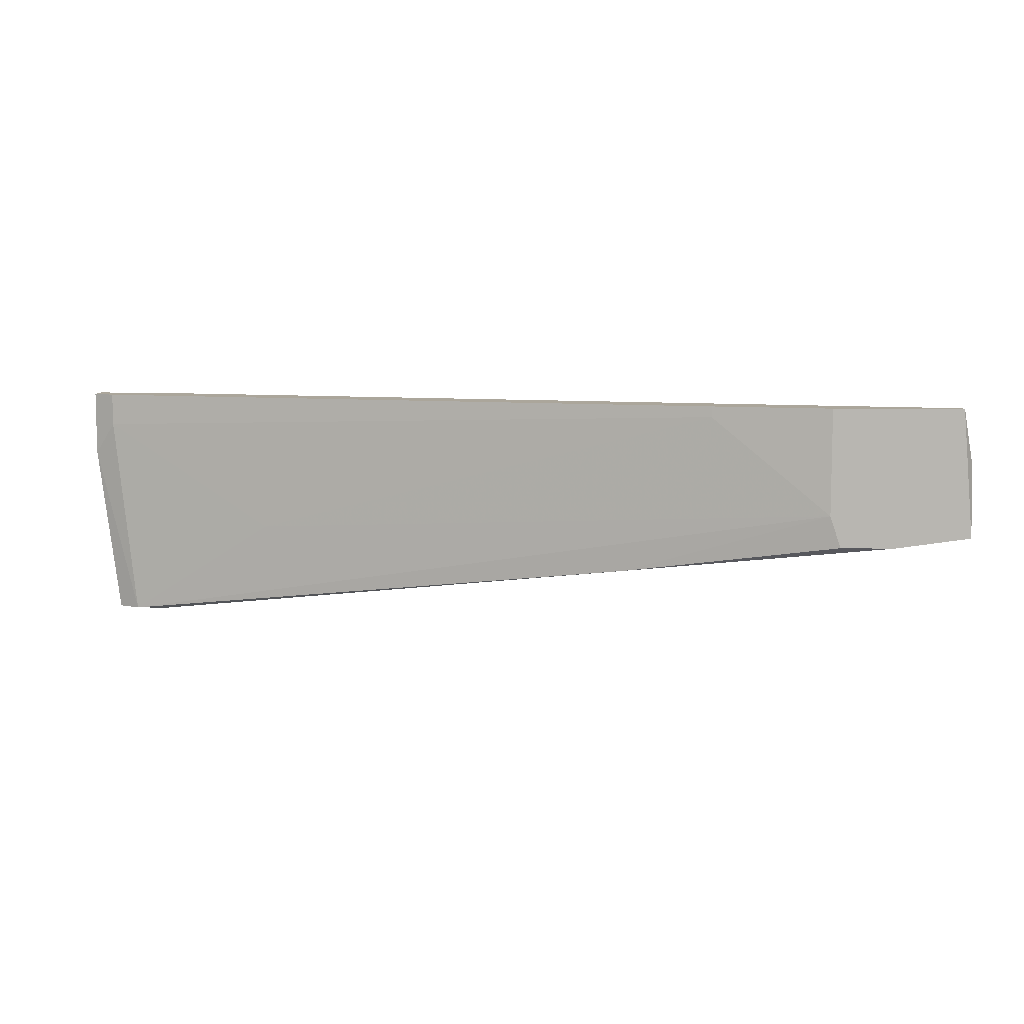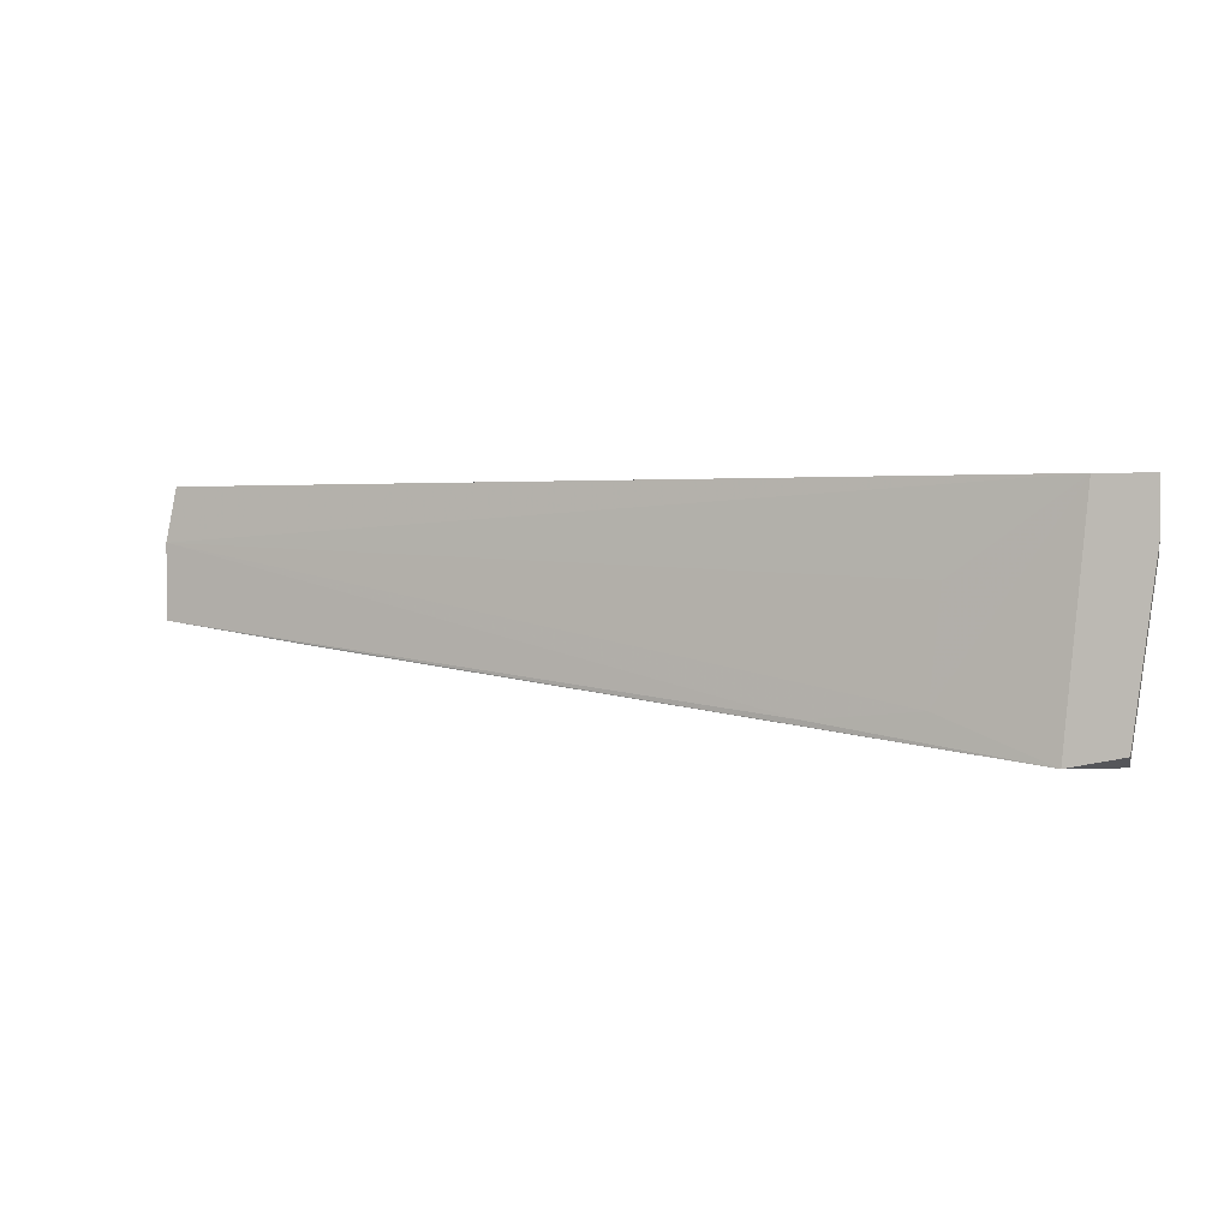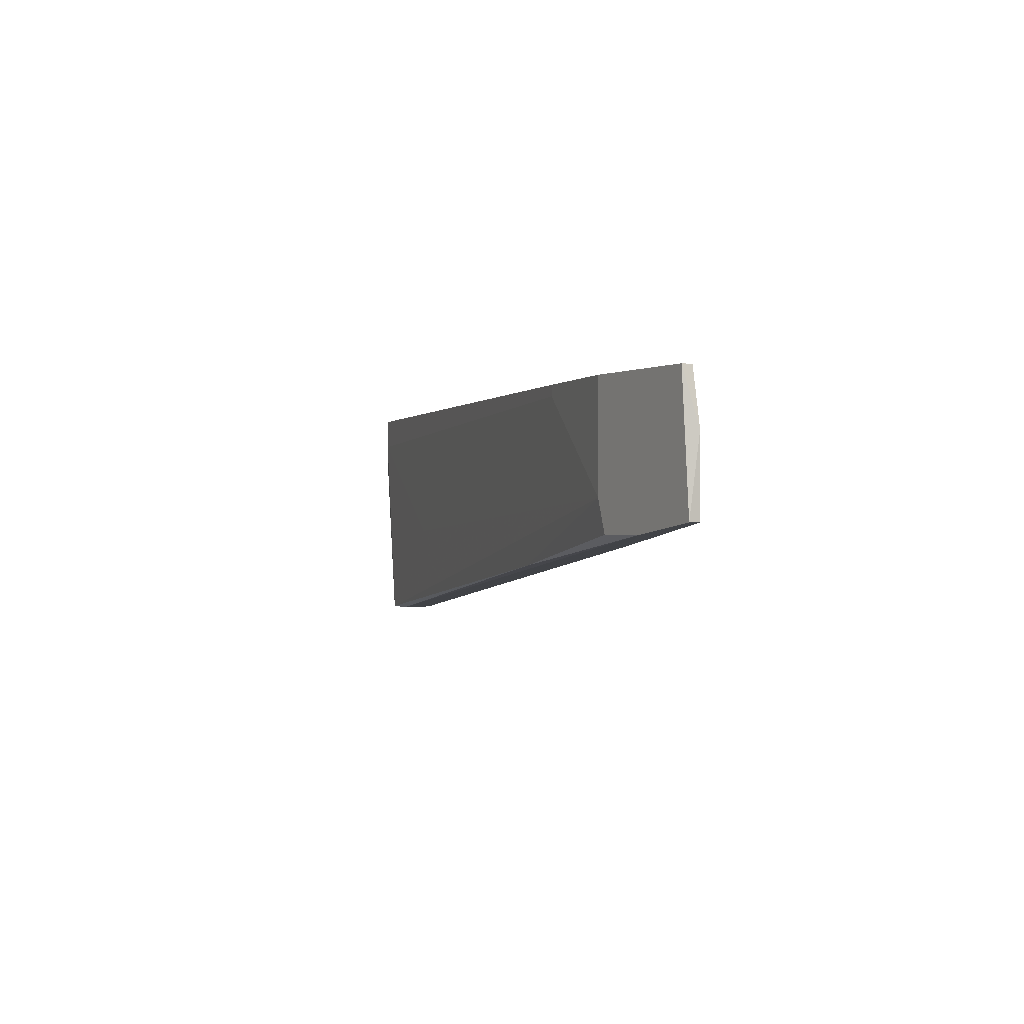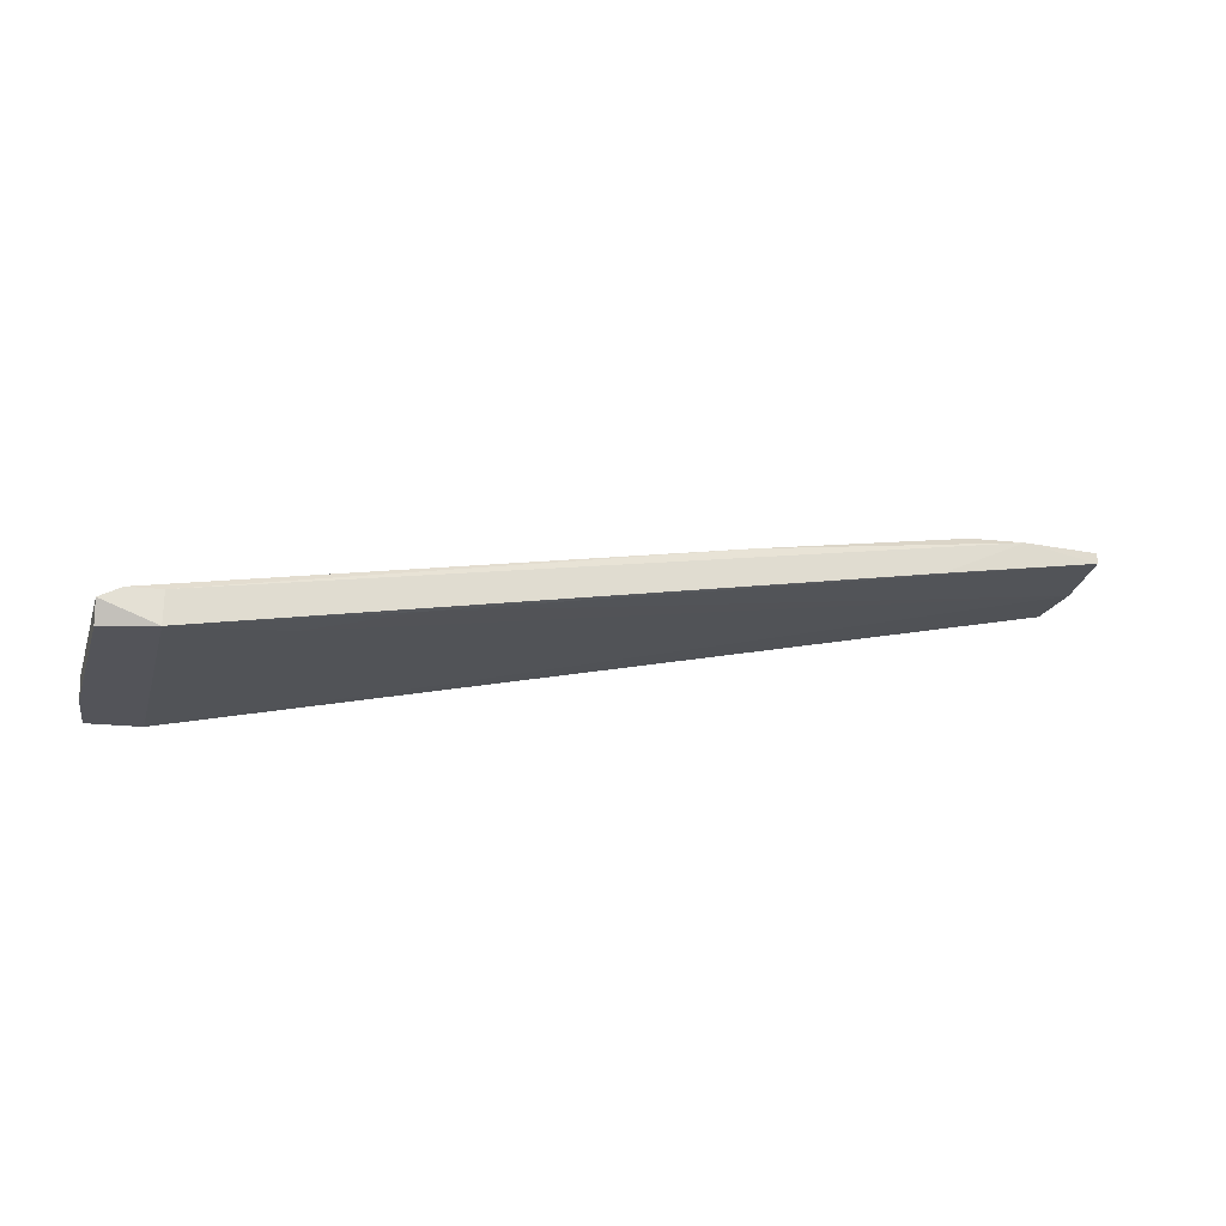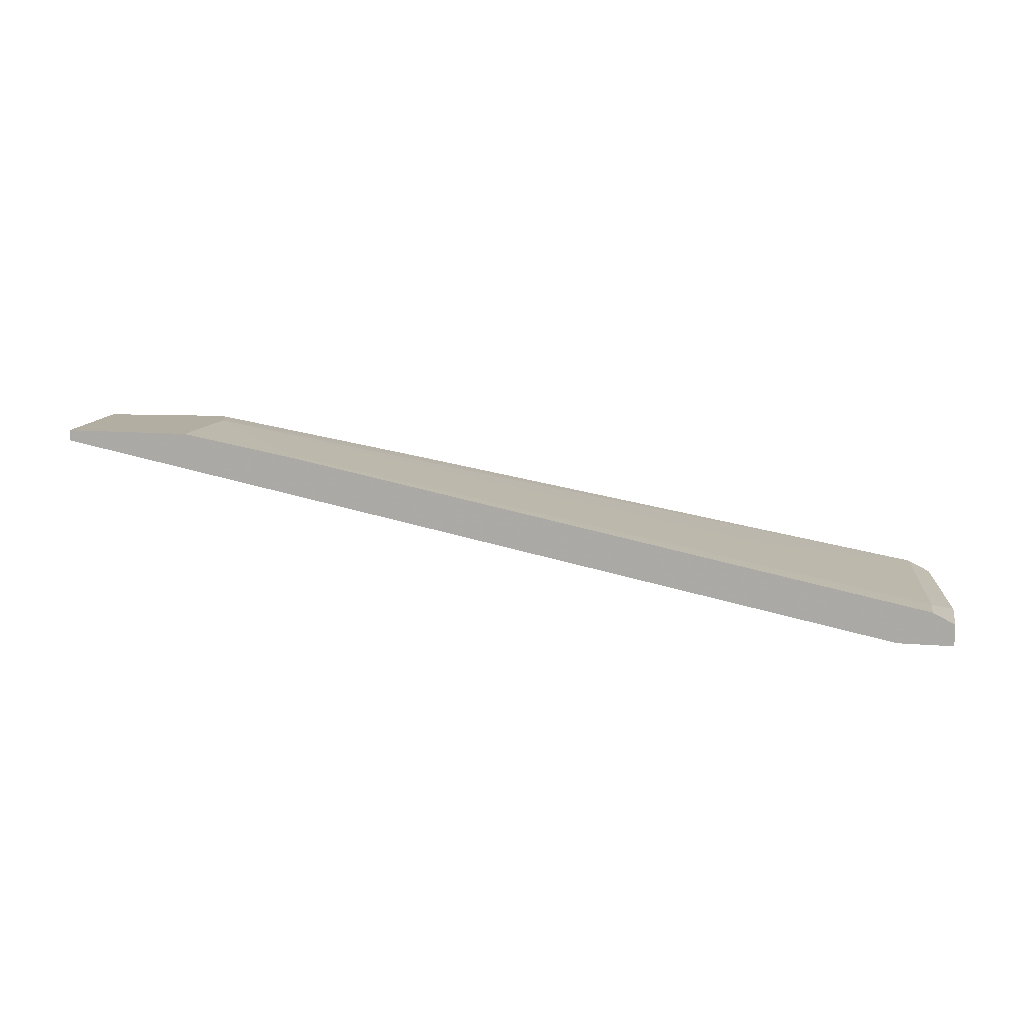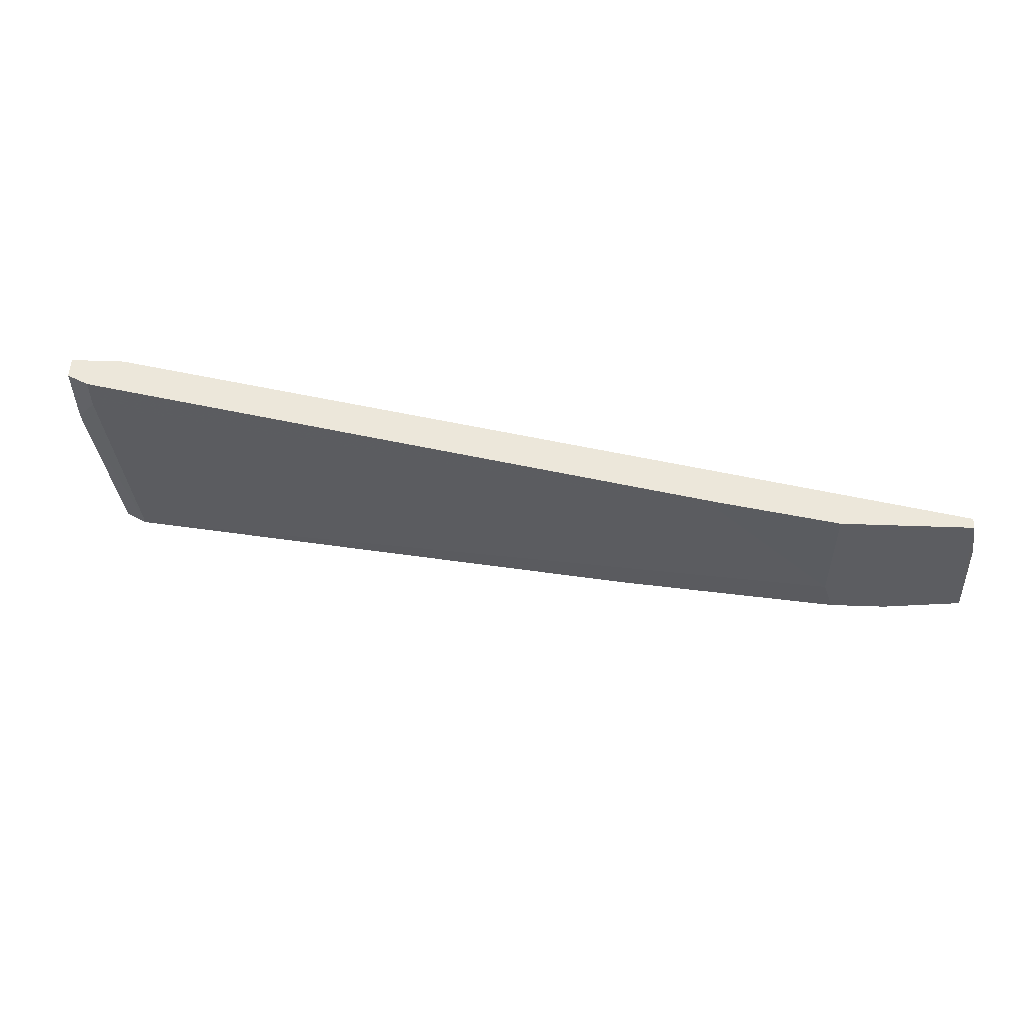
<metadata>
{"format":"obj","ext":"obj","renderer":"f3d","projection":"perspective","resolution":1024,"background":"white","views":[{"elev":8.0,"azim":-177.2,"up":"+Z"},{"elev":1.7,"azim":12.8,"up":"+Z"},{"elev":-0.3,"azim":-118.8,"up":"+Z"},{"elev":-23.7,"azim":170.2,"up":"+Y"},{"elev":10.7,"azim":12.3,"up":"+Y"},{"elev":52.9,"azim":-177.8,"up":"+Z"}]}
</metadata>
<code>
v 0.00032 0.01742 -0.03122
v 0.00032 0.01742 -0.03244
v 0.06692 0.002889 -0.05787
v 0.06692 -0.000745 -0.05787
v 0.07298 0.001678 -0.05787
v 0.07298 0.002889 -0.03486
v 0.07298 0.002889 -0.03122
v 0.07298 -0.000745 -0.05666
v 0.06935 -0.000745 -0.03122
v -0.01058 0.015 -0.04818
v 0.05481 0.001678 -0.05302
v -0.013 0.01985 -0.03122
v -0.013 0.01985 -0.04334
v 0.05359 0.006523 -0.04697
v -0.02027 0.01985 -0.04697
v 0.05602 0.001678 -0.04092
v -0.01421 0.01985 -0.04697
v 0.04269 0.0041 -0.05423
v -0.02754 0.01864 -0.03122
v -0.02754 0.01985 -0.03122
v 0.01002 0.015 -0.0506
v -0.02875 0.01864 -0.04576
v -0.02875 0.01864 -0.03728
v -0.02875 0.01985 -0.04576
v 0.07541 0.001678 -0.03122
v 0.07541 0.001678 -0.0385
v 0.07541 -0.000745 -0.03122
v 0.07541 -0.000745 -0.03728
v 0.07055 0.002889 -0.05787
f 22 15 10
f 25 1 9
f 9 1 20
f 4 3 29
f 1 25 7
f 9 4 8
f 23 9 19
f 20 23 19
f 9 20 19
f 20 1 12
f 17 20 12
f 25 9 27
f 9 8 27
f 20 17 15
f 12 1 13
f 17 12 13
f 4 9 11
f 1 7 6
f 7 25 6
f 4 29 5
f 8 4 5
f 22 23 24
f 23 20 24
f 15 22 24
f 20 15 24
f 25 27 26
f 6 25 26
f 29 6 26
f 5 29 26
f 8 5 26
f 29 3 21
f 3 15 21
f 15 17 21
f 13 29 21
f 17 13 21
f 29 13 14
f 6 29 14
f 23 22 18
f 22 4 18
f 4 11 18
f 11 23 18
f 13 1 2
f 1 6 2
f 14 13 2
f 6 14 2
f 9 23 16
f 11 9 16
f 23 11 16
f 27 8 28
f 26 27 28
f 8 26 28
f 3 4 10
f 4 22 10
f 15 3 10

</code>
